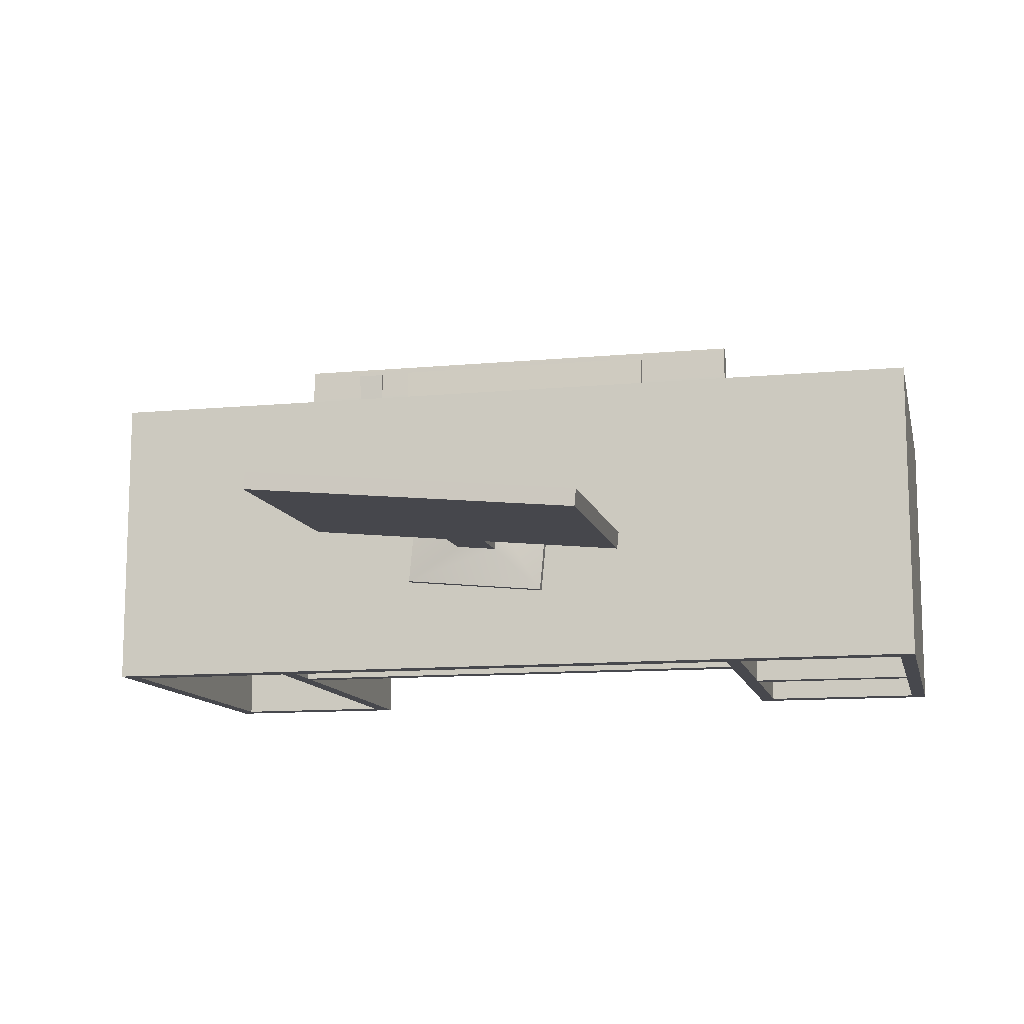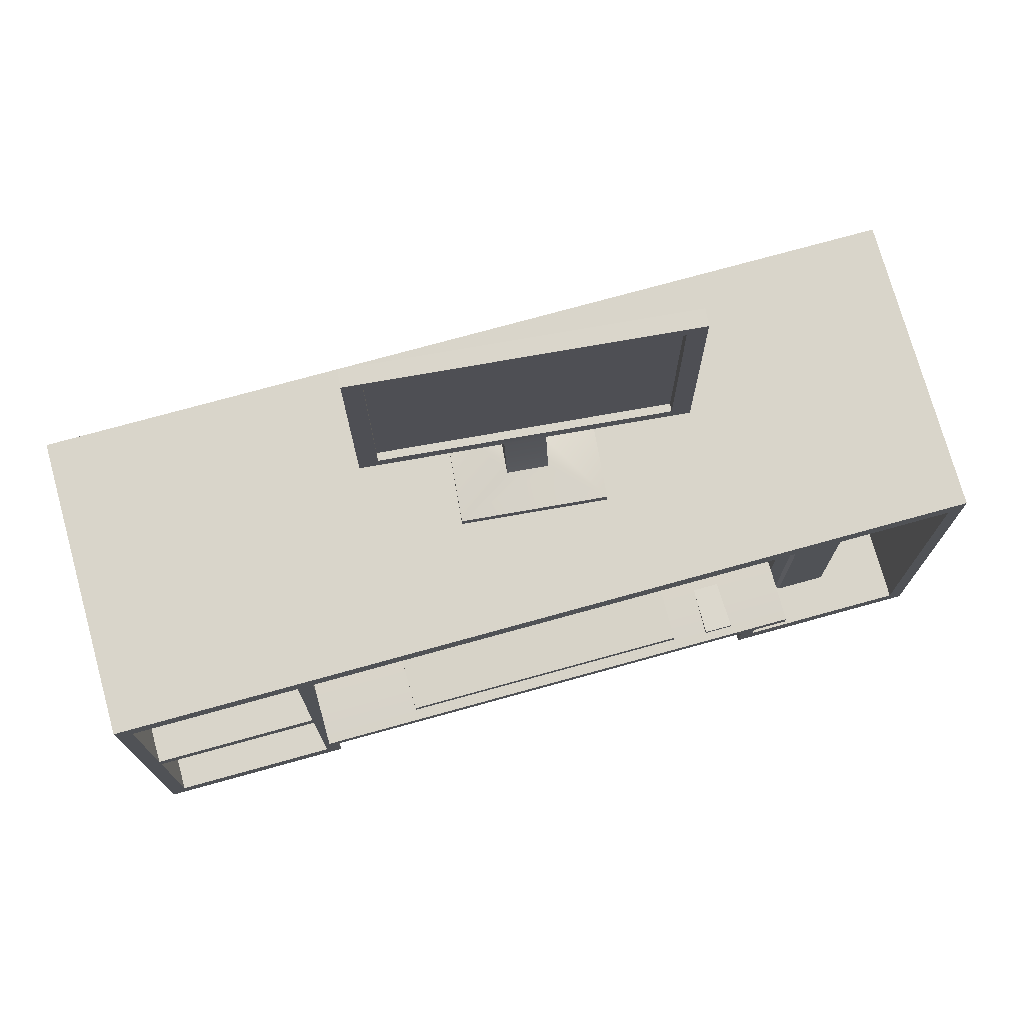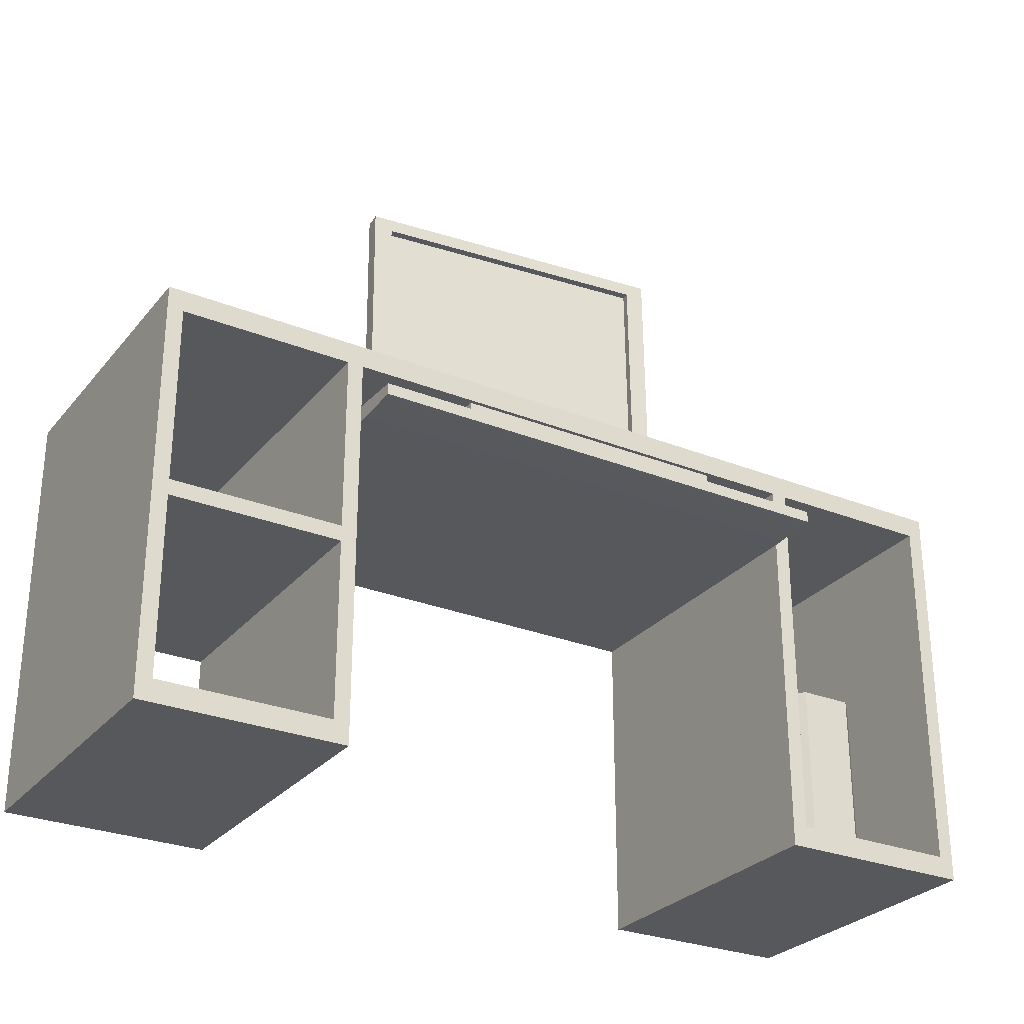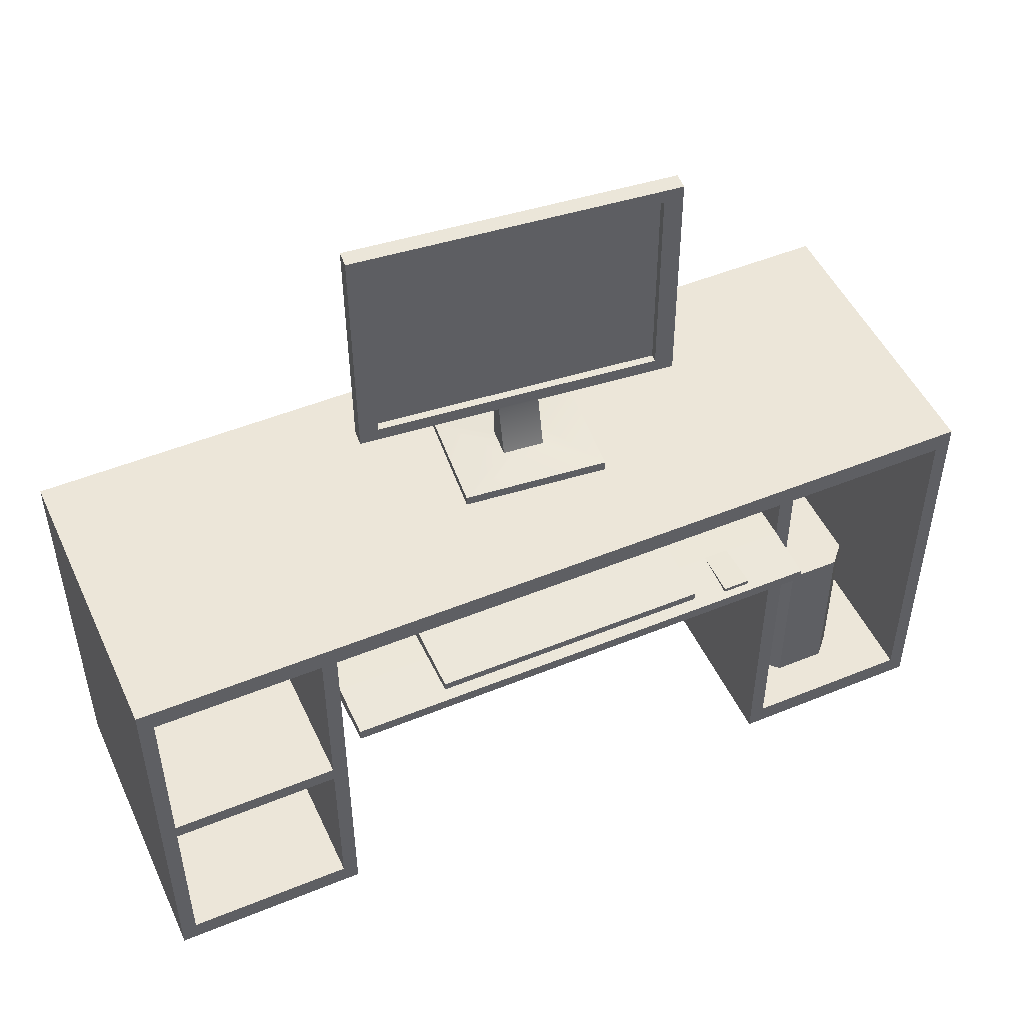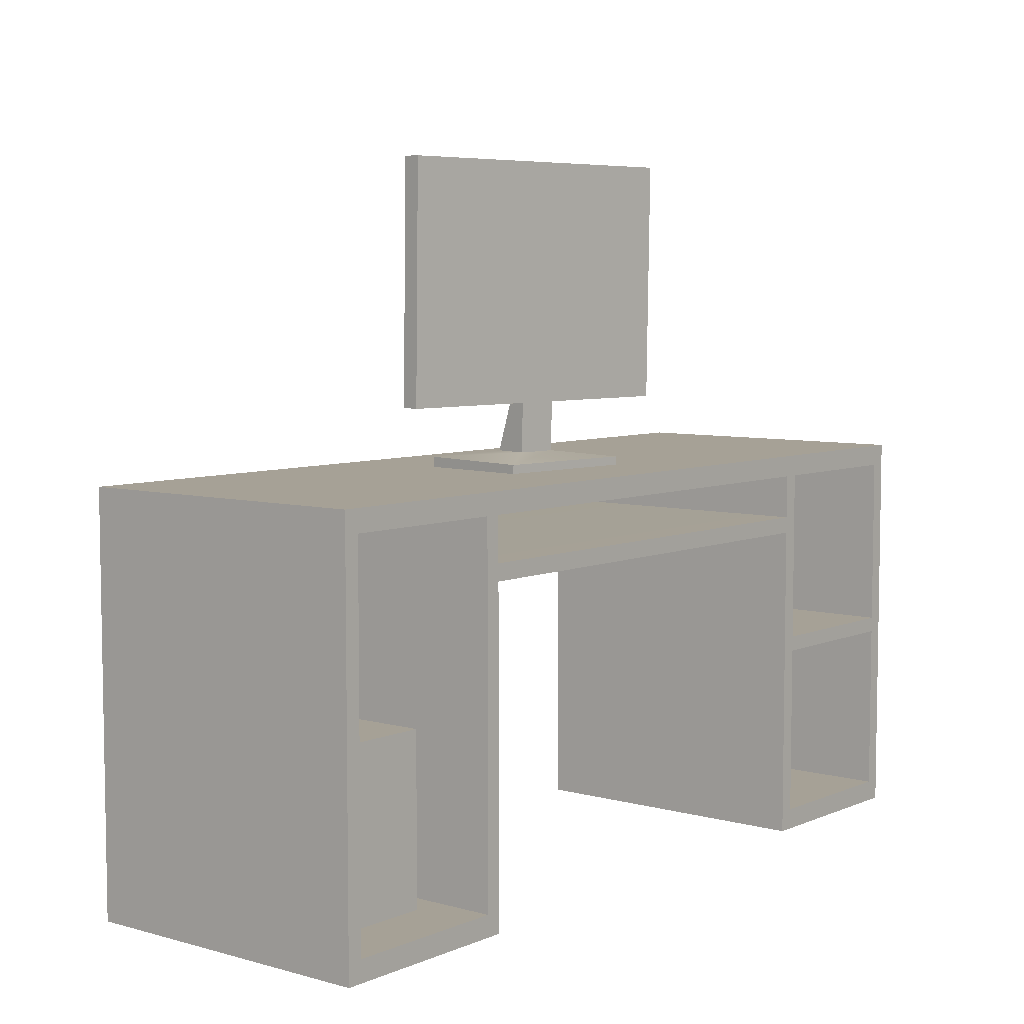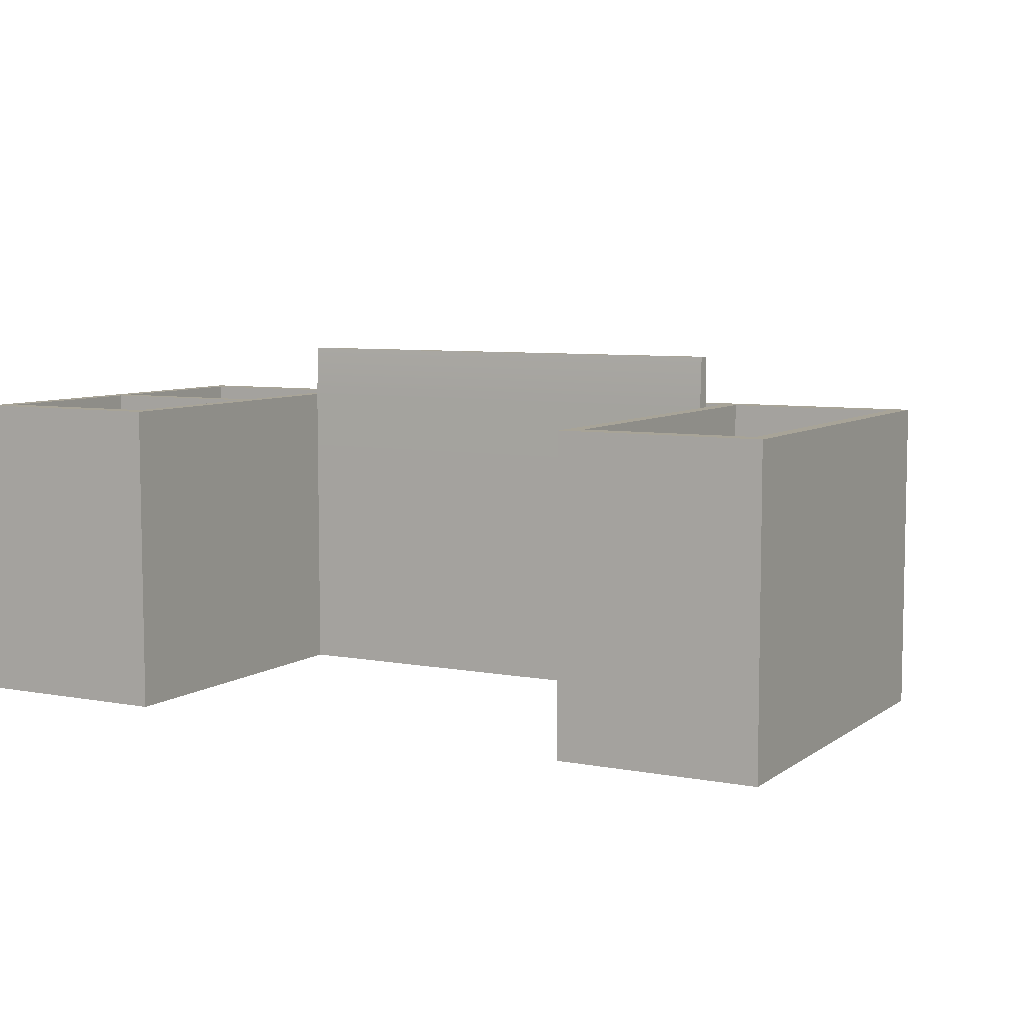
<metadata>
{"format":"obj","ext":"obj","renderer":"f3d","projection":"perspective","resolution":1024,"background":"white","views":[{"elev":-11.7,"azim":-167.3,"up":"+Z"},{"elev":74.5,"azim":-15.5,"up":"+Y"},{"elev":-28.3,"azim":-31.1,"up":"+Y"},{"elev":49.5,"azim":-24.3,"up":"+Y"},{"elev":6.2,"azim":129.1,"up":"+Y"},{"elev":7.0,"azim":28.6,"up":"+Z"}]}
</metadata>
<code>
g default
v -13.07 4.51 1.802
v -13.07 4.51 -1.802
v -13.25 4.51 -1.802
v -13.25 4.51 1.802
v -15.4 4.51 1.802
v -15.4 4.51 -1.802
v -15.22 4.51 1.802
v -15.22 4.51 -1.802
v -13.07 4.761 1.802
v -13.07 4.761 -1.802
v -13.25 4.761 -1.802
v -13.25 4.761 1.802
v -15.4 4.761 1.802
v -15.4 4.761 -1.802
v -15.22 4.761 1.802
v -15.22 4.761 -1.802
v -13.07 0 1.802
v -13.07 0 -1.802
v -13.25 0 -1.802
v -13.25 0 1.802
v -15.4 0 -1.802
v -15.4 0 1.802
v -15.22 0 1.802
v -15.22 0 -1.802
v -13.07 0.2506 1.802
v -13.07 0.2506 -1.802
v -13.25 0.2506 -1.802
v -13.25 0.2506 1.802
v -15.4 0.2506 -1.802
v -15.4 0.2506 1.802
v -15.22 0.2506 1.802
v -15.22 0.2506 -1.802
v -15.22 2.47 1.802
v -15.22 2.291 1.802
v -15.22 2.291 -1.802
v -15.22 2.47 -1.802
v -13.25 2.47 -1.802
v -13.25 2.291 -1.802
v -13.25 2.291 1.802
v -13.25 2.47 1.802
v -10.25 4.51 1.802
v -10.25 4.51 -1.802
v -10.25 4.761 -1.802
v -10.25 4.761 1.802
v -13.07 3.998 1.802
v -13.07 3.805 1.802
v -13.07 3.805 -1.802
v -13.07 3.998 -1.802
v -10.25 3.998 1.802
v -10.25 3.805 1.802
v -10.25 3.805 -1.802
v -10.25 3.998 -1.802
v -13.07 3.968 2.425
v -13.07 3.836 2.425
v -10.25 3.836 2.425
v -10.25 3.968 2.425
v -7.42 4.761 1.802
v -7.42 4.761 -1.802
v -7.24 4.761 -1.802
v -7.24 4.761 1.802
v -5.088 4.761 -1.802
v -5.088 4.761 1.802
v -5.268 4.761 1.802
v -5.268 4.761 -1.802
v -7.42 4.51 -1.802
v -7.24 4.51 -1.802
v -7.24 4.51 1.802
v -7.42 4.51 1.802
v -5.088 4.51 -1.802
v -5.088 4.51 1.802
v -5.268 4.51 1.802
v -5.268 4.51 -1.802
v -7.42 0 1.802
v -7.24 0 1.802
v -7.24 0 -1.802
v -7.42 0 -1.802
v -5.088 0 -1.802
v -5.268 0 -1.802
v -5.268 0 1.802
v -5.088 0 1.802
v -7.42 0.2506 1.802
v -7.42 0.2506 -1.802
v -7.24 0.2506 -1.802
v -7.24 0.2506 1.802
v -5.088 0.2506 -1.802
v -5.088 0.2506 1.802
v -5.268 0.2506 1.802
v -5.268 0.2506 -1.802
v -7.42 3.805 1.802
v -7.42 3.998 1.802
v -7.42 3.805 -1.802
v -7.42 3.998 -1.802
v -7.42 3.968 2.425
v -7.42 3.836 2.425
v -10.89 4.756 0.4578
v -9.17 4.761 0.625
v -10.89 4.876 0.4563
v -9.17 4.88 0.6234
v -10.77 4.859 -0.8551
v -9.043 4.863 -0.688
v -10.77 4.739 -0.8535
v -9.043 4.744 -0.6864
v -10.23 4.946 0.04528
v -9.742 4.948 0.09264
v -9.706 4.943 -0.2789
v -10.19 4.942 -0.3263
v -10.22 5.524 -0.1329
v -9.727 5.525 -0.08553
v -9.707 5.522 -0.2865
v -10.2 5.521 -0.3338
v -10.22 8.31 -0.1692
v -9.731 8.311 -0.1218
v -9.711 8.308 -0.3228
v -10.2 8.307 -0.3701
v -8.044 5.53 0.07764
v -8.024 5.527 -0.1233
v -8.028 8.313 -0.1596
v -8.048 8.315 0.04133
v -11.9 5.519 -0.296
v -11.88 5.517 -0.497
v -11.9 8.305 -0.3323
v -11.88 8.302 -0.5333
v -10.19 5.686 -0.1322
v -9.755 5.687 -0.0904
v -9.759 8.148 -0.1225
v -10.19 8.147 -0.1643
v -8.269 5.691 0.05372
v -8.272 8.152 0.02165
v -11.68 8.143 -0.3084
v -11.67 5.682 -0.2764
v -10.18 5.685 -0.2266
v -9.746 5.686 -0.1847
v -9.75 8.147 -0.2168
v -10.18 8.146 -0.2586
v -8.26 5.69 -0.0406
v -8.263 8.151 -0.07267
v -11.67 8.142 -0.4028
v -11.66 5.681 -0.3707
v -6.909 0.2506 1.09
v -5.909 0.2506 1.09
v -6.909 2.218 1.09
v -5.909 2.218 1.09
v -6.909 2.218 -1.09
v -5.909 2.218 -1.09
v -6.909 0.2506 -1.09
v -5.909 0.2506 -1.09
v -6.712 0.2506 1.302
v -6.105 0.2506 1.302
v -6.105 2.218 1.302
v -6.712 2.218 1.302
v -11.98 4.023 2.314
v -8.797 4.023 2.314
v -11.98 4.119 2.314
v -8.797 4.119 2.314
v -11.99 4.172 1.314
v -8.79 4.172 1.314
v -11.99 4.023 1.314
v -8.79 4.023 1.314
v -8.398 3.926 2.331
v -8.087 3.926 2.331
v -8.398 4.02 2.331
v -8.087 4.02 2.331
v -8.386 3.999 1.796
v -8.098 3.999 1.796
v -8.386 3.926 1.796
v -8.098 3.926 1.796
g Escritorio1:polySurface9
f 9 10 11 12
f 14 13 15 16
f 2 3 11 10
f 4 1 9 12
f 6 5 13 14
f 5 7 15 13
f 8 6 14 16
f 3 4 7 8
f 4 12 15 7
f 12 11 16 15
f 11 3 8 16
f 17 20 19 18
f 21 24 23 22
f 25 17 18 26
f 26 18 19 27
f 28 20 17 25
f 29 21 22 30
f 30 22 23 31
f 32 24 21 29
f 27 32 31 28
f 28 31 23 20
f 20 23 24 19
f 19 24 32 27
f 6 29 30 5
f 8 32 29 6
f 5 30 31 7
f 2 26 27 3
f 4 28 25 1
f 31 32 35 34
f 8 7 33 36
f 27 28 39 38
f 4 3 37 40
f 34 35 38 39
f 35 36 37 38
f 36 33 40 37
f 33 34 39 40
f 1 2 42 41
f 2 10 43 42
f 10 9 44 43
f 9 1 41 44
f 25 26 47 46
f 2 1 45 48
f 53 54 55 56
f 46 47 51 50
f 47 48 52 51
f 48 45 49 52
f 45 46 54 53
f 46 50 55 54
f 49 45 53 56
f 57 60 59 58
f 61 64 63 62
f 65 58 59 66
f 67 60 57 68
f 69 61 62 70
f 70 62 63 71
f 72 64 61 69
f 66 72 71 67
f 67 71 63 60
f 60 63 64 59
f 59 64 72 66
f 73 76 75 74
f 77 80 79 78
f 81 82 76 73
f 82 83 75 76
f 84 81 73 74
f 85 86 80 77
f 86 87 79 80
f 88 85 77 78
f 83 84 87 88
f 84 74 79 87
f 74 75 78 79
f 75 83 88 78
f 69 70 86 85
f 72 69 85 88
f 70 71 87 86
f 65 66 83 82
f 67 68 81 84
f 87 71 72 88
f 83 66 67 84
f 68 41 42 65
f 65 42 43 58
f 58 43 44 57
f 57 44 41 68
f 81 89 91 82
f 65 92 90 68
f 93 56 55 94
f 89 50 51 91
f 91 51 52 92
f 92 52 49 90
f 90 93 94 89
f 89 94 55 50
f 49 56 93 90
f 95 96 98 97
f 111 112 113 114
f 99 100 102 101
f 101 102 96 95
f 96 102 100 98
f 101 95 97 99
f 97 98 104 103
f 98 100 105 104
f 100 99 106 105
f 99 97 103 106
f 103 104 108 107
f 104 105 109 108
f 105 106 110 109
f 106 103 107 110
f 131 132 133 134
f 115 116 117 118
f 109 110 114 113
f 120 119 121 122
f 108 109 116 115
f 109 113 117 116
f 113 112 118 117
f 133 132 135 136
f 110 107 119 120
f 131 134 137 138
f 111 114 122 121
f 114 110 120 122
f 107 108 124 123
f 112 111 126 125
f 108 115 127 124
f 115 118 128 127
f 118 112 125 128
f 111 121 129 126
f 121 119 130 129
f 119 107 123 130
f 123 124 132 131
f 125 126 134 133
f 124 127 135 132
f 127 128 136 135
f 128 125 133 136
f 126 129 137 134
f 129 130 138 137
f 130 123 131 138
f 147 148 149 150
f 141 142 144 143
f 143 144 146 145
f 145 146 140 139
f 140 146 144 142
f 145 139 141 143
f 139 140 148 147
f 140 142 149 148
f 142 141 150 149
f 141 139 147 150
f 151 152 154 153
f 153 154 156 155
f 155 156 158 157
f 157 158 152 151
f 152 158 156 154
f 157 151 153 155
f 159 160 162 161
f 161 162 164 163
f 163 164 166 165
f 165 166 160 159
f 160 166 164 162
f 165 159 161 163

</code>
